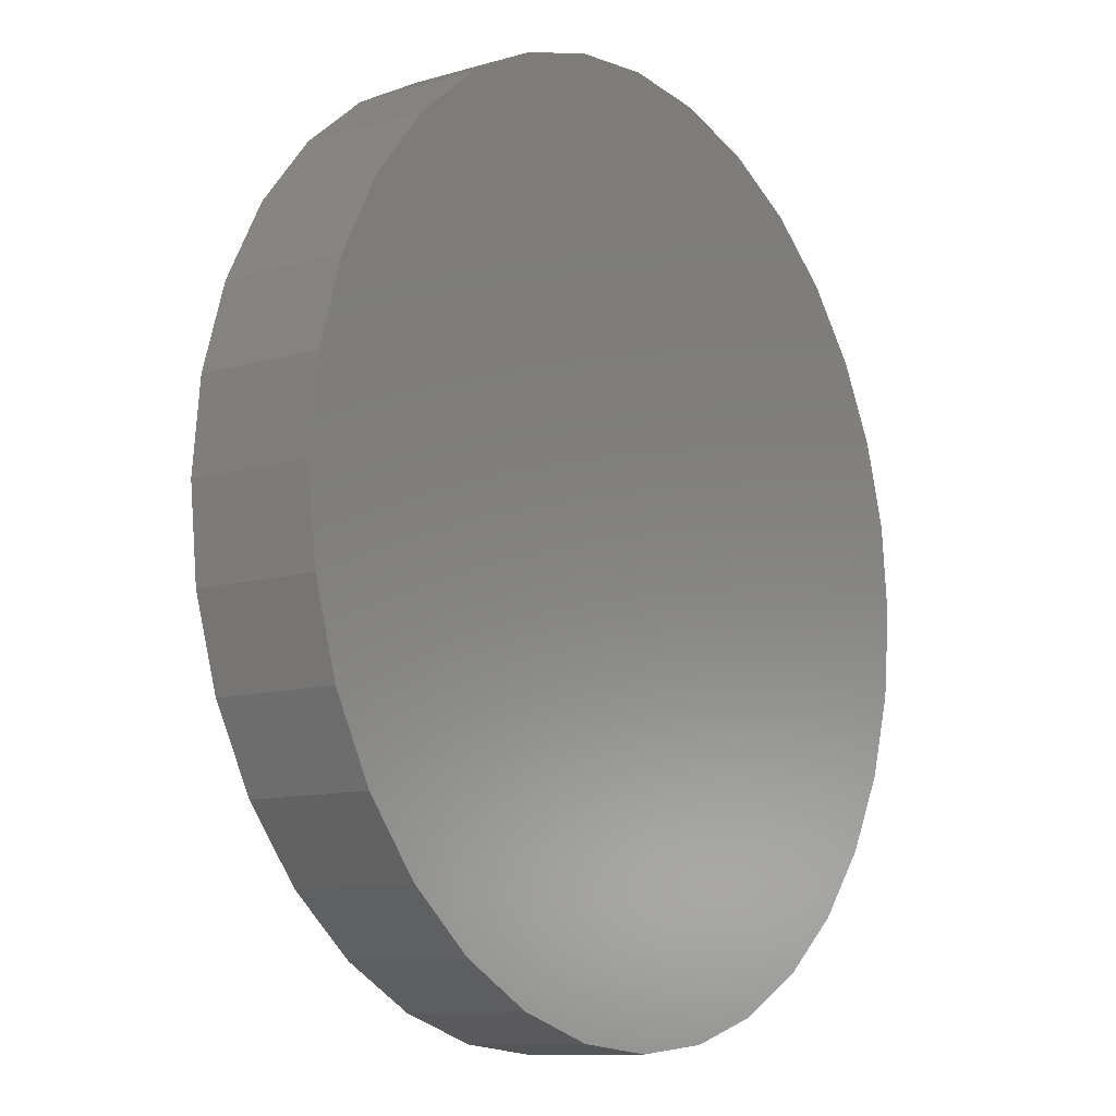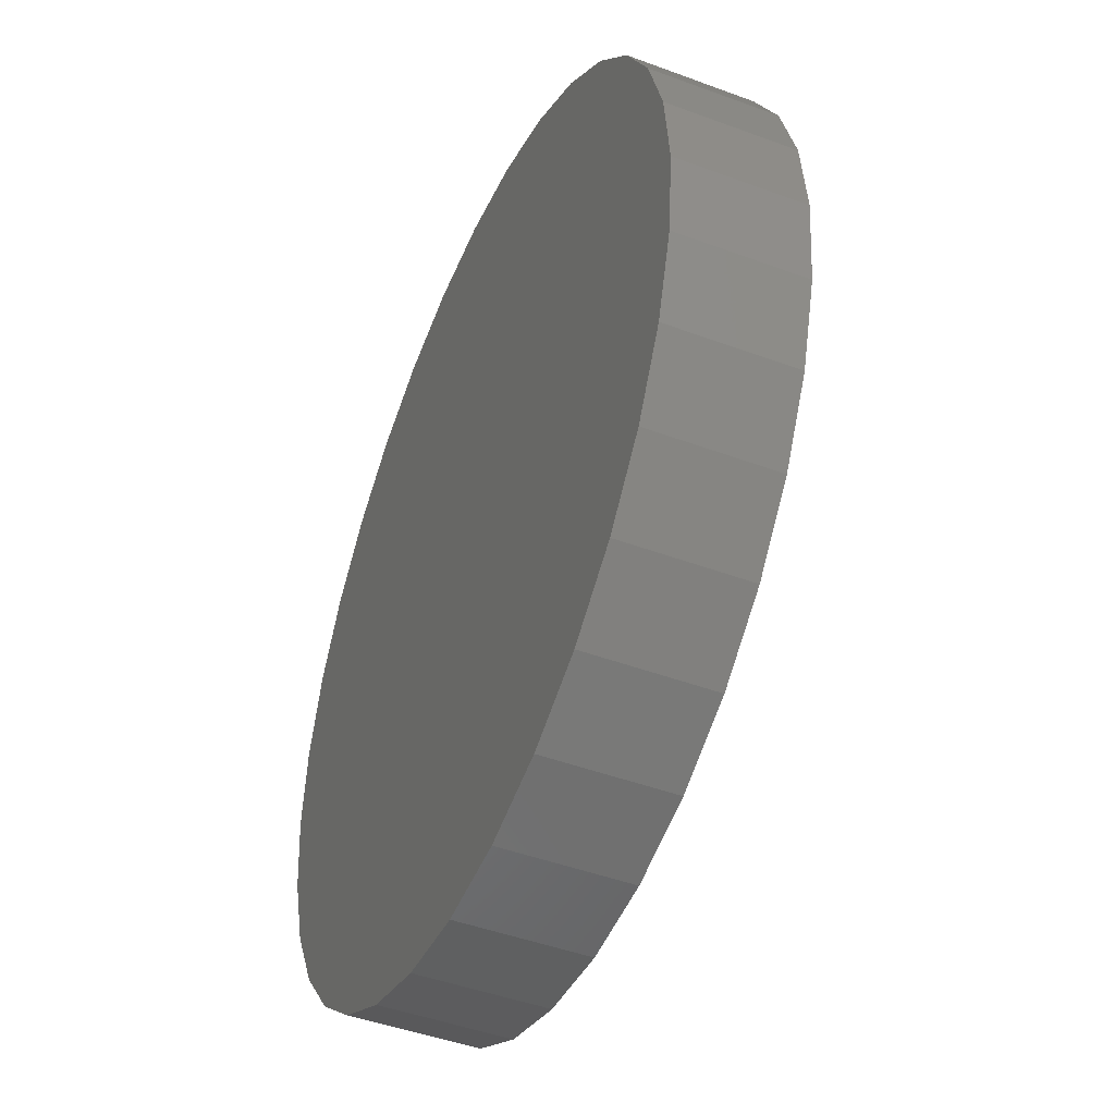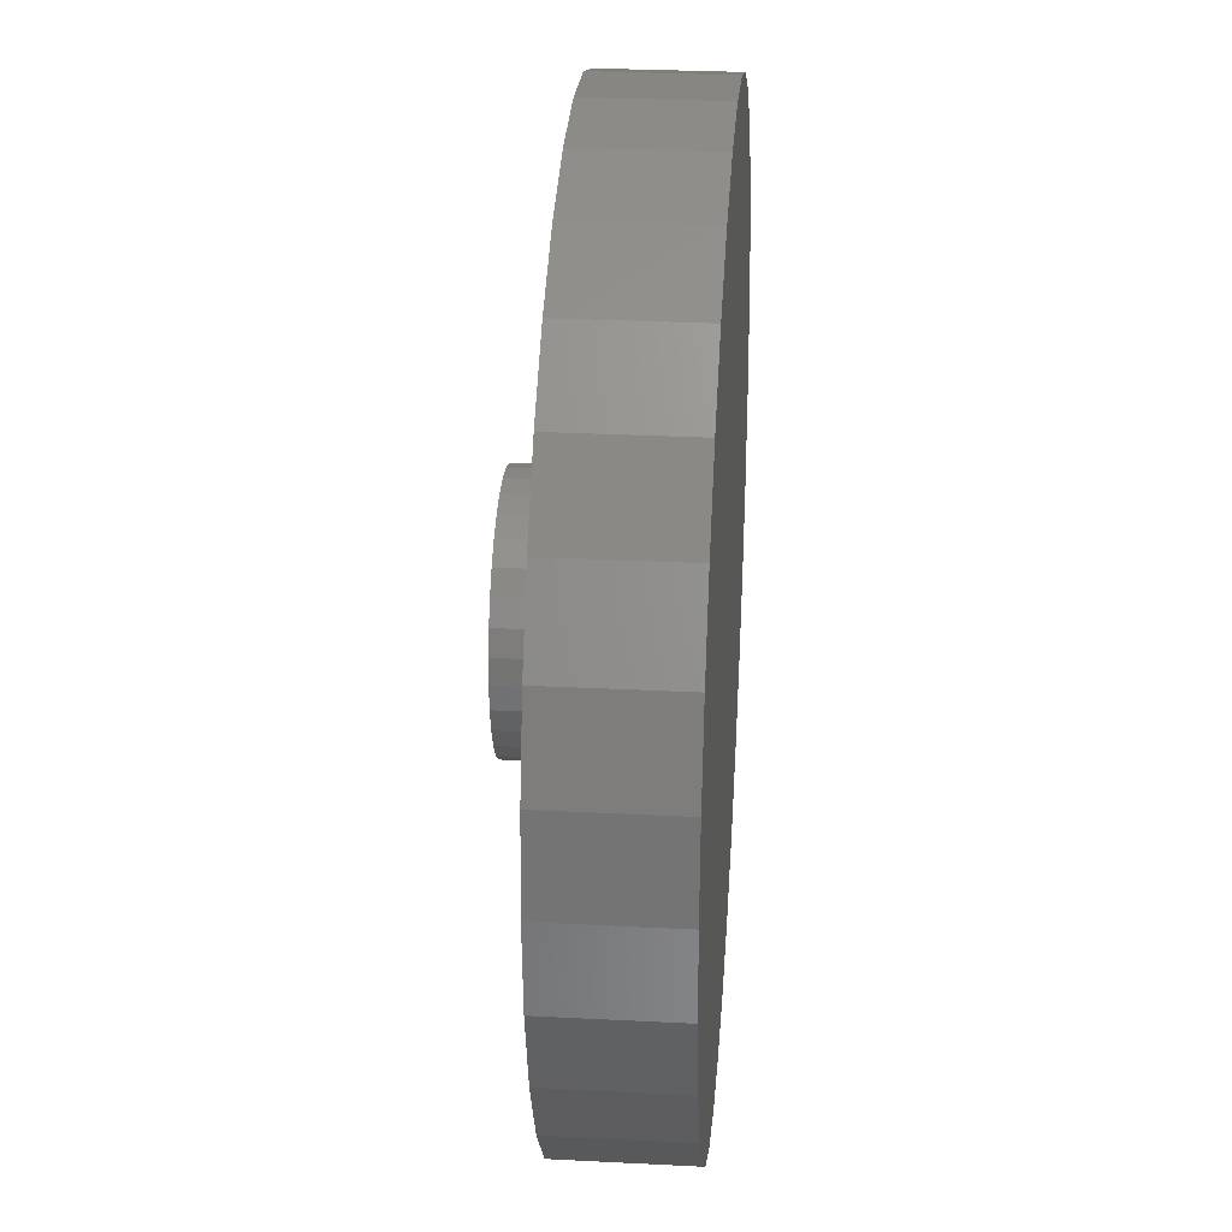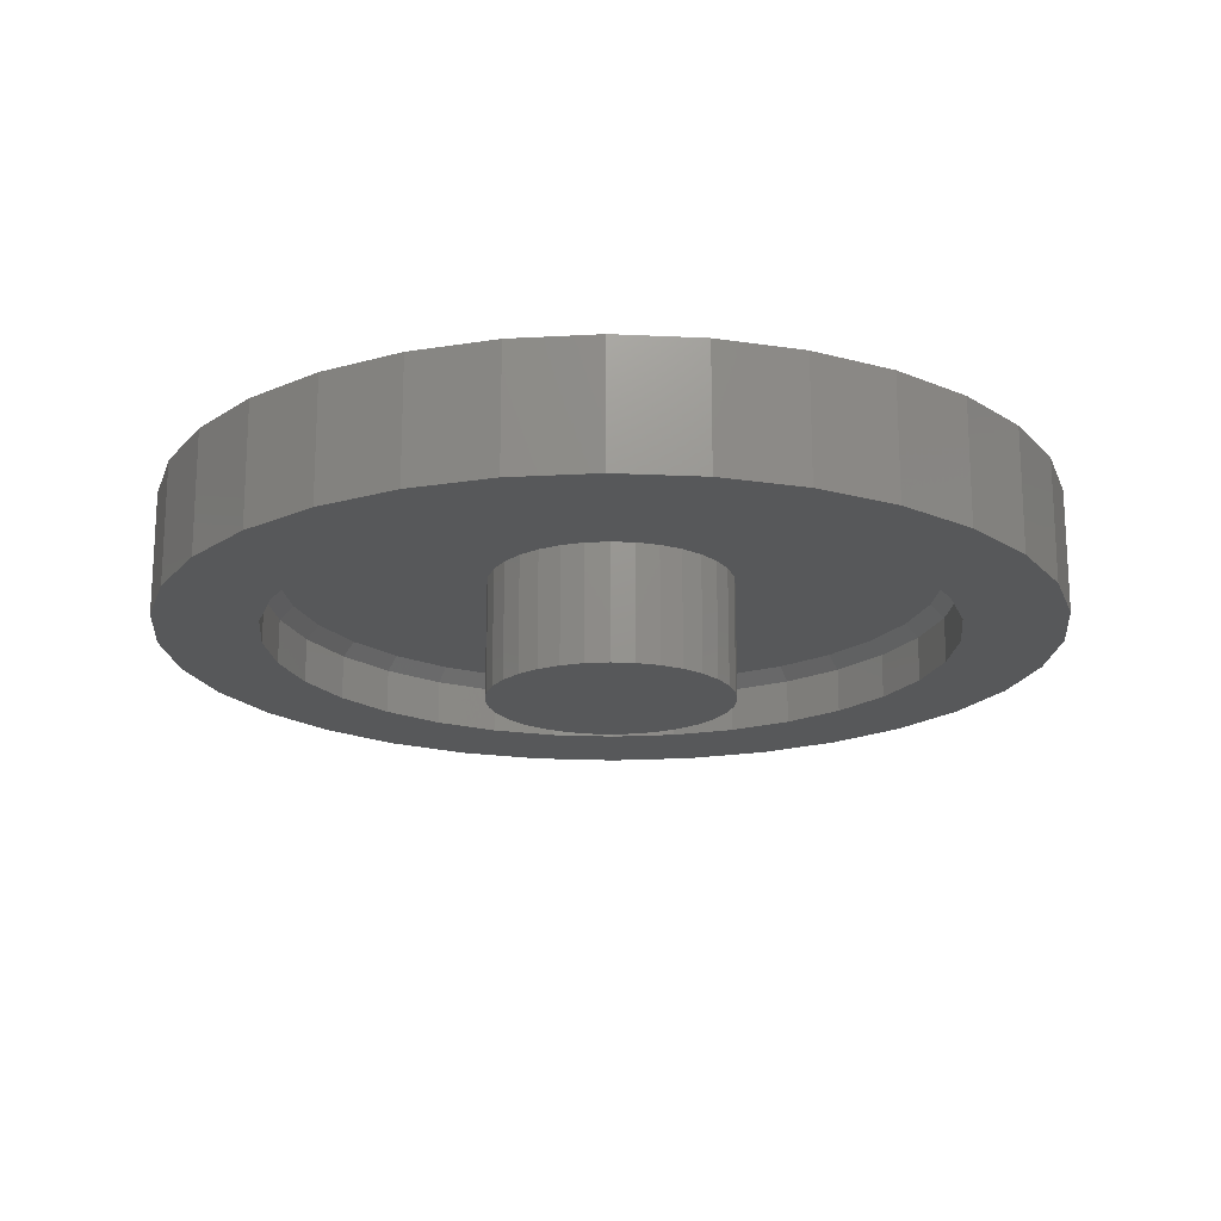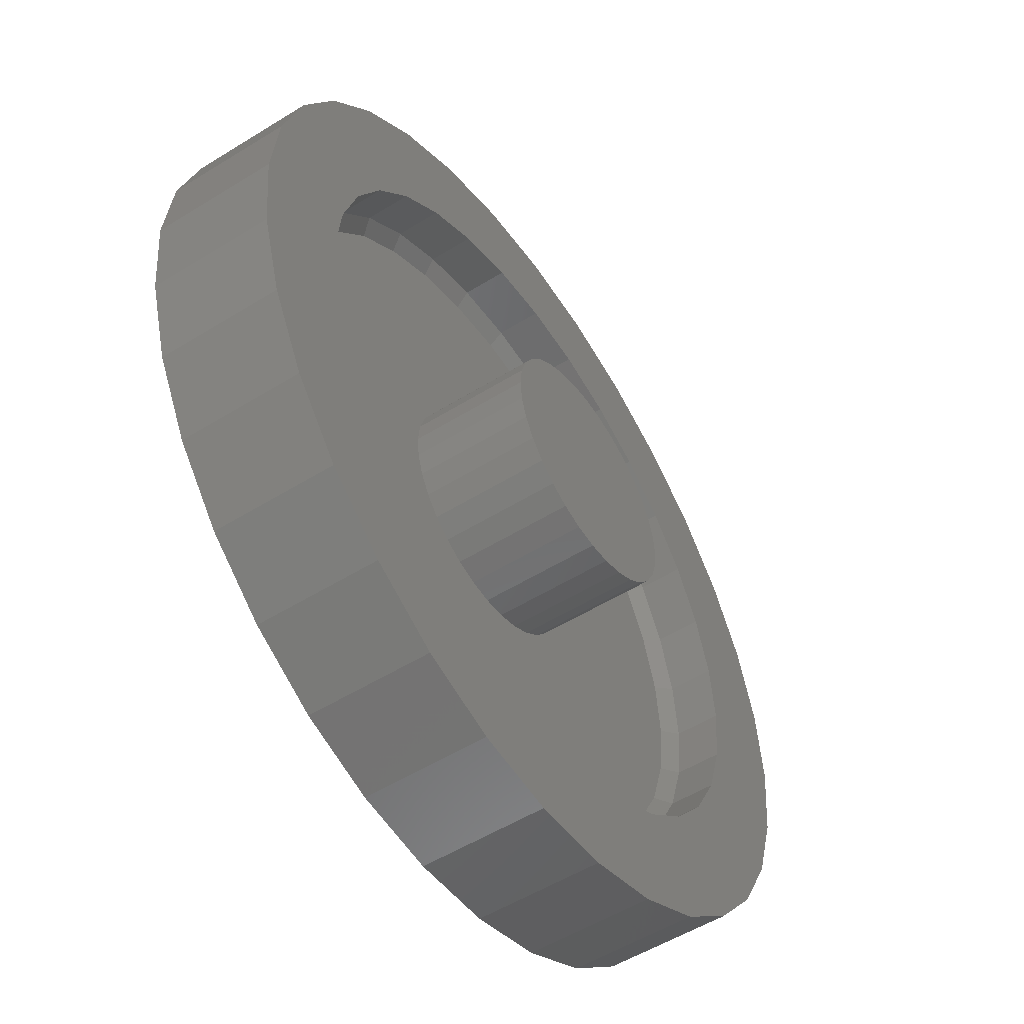
<metadata>
{"format":"stl","ext":"stl","renderer":"f3d","projection":"perspective","resolution":1024,"background":"white","views":[{"elev":-10.6,"azim":126.2,"up":"+Z"},{"elev":-45.9,"azim":-113.1,"up":"+Z"},{"elev":28.8,"azim":94.4,"up":"+Z"},{"elev":-18.6,"azim":124.2,"up":"+Y"},{"elev":-53.6,"azim":-56.5,"up":"+Z"}]}
</metadata>
<code>
# stl→obj: 224 verts, 444 faces
v -0.1991 -0.1094 -0.04081
v -0.5439 -0.1094 -0.1094
v -0.1872 -0.1094 -0.08006
v -0.1679 -0.1094 -0.1162
v 0.5242 -0.1094 0.2146
v 0.0469 -0.1094 0.2052
v 0.08615 -0.1094 0.1933
v 0.5561 -0.1094 -0.1094
v 0.2113 -0.1094 -0.04081
v 0.1994 -0.1094 -0.08006
v 0.18 -0.1094 -0.1162
v 0.5669 -0.1094 -5.244e-17
v 0.5561 -0.1094 0.1094
v 0.18 -0.1094 0.1162
v 0.1994 -0.1094 0.08006
v 0.2113 -0.1094 0.04081
v 0.2153 -0.1094 -2.336e-17
v -0.5547 -0.1094 -2.34e-16
v -0.2031 -0.1094 -6.729e-17
v -0.1991 -0.1094 0.04081
v -0.1872 -0.1094 0.08006
v -0.1679 -0.1094 0.1162
v -0.5439 -0.1094 0.1094
v 0.006086 -0.1094 0.2092
v 0.4724 -0.1094 0.3115
v 0.4026 -0.1094 0.3965
v 0.3176 -0.1094 0.4663
v 0.2207 -0.1094 0.5181
v 0.1155 -0.1094 0.55
v 0.006086 -0.1094 0.5608
v -0.1033 -0.1094 0.55
v -0.2085 -0.1094 0.5181
v -0.3055 -0.1094 0.4663
v -0.3904 -0.1094 0.3965
v -0.4602 -0.1094 0.3115
v -0.512 -0.1094 0.2146
v -0.1418 -0.1094 0.1479
v -0.1101 -0.1094 0.174
v -0.07398 -0.1094 0.1933
v -0.03473 -0.1094 0.2052
v -0.512 -0.1094 -0.2146
v 0.006086 -0.1094 -0.5608
v 0.006086 -0.1094 -0.2092
v -0.03473 -0.1094 -0.2052
v -0.07398 -0.1094 -0.1933
v -0.1101 -0.1094 -0.174
v -0.1418 -0.1094 -0.1479
v -0.4602 -0.1094 -0.3115
v -0.3904 -0.1094 -0.3965
v -0.3055 -0.1094 -0.4663
v -0.2085 -0.1094 -0.5181
v -0.1033 -0.1094 -0.55
v 0.1223 -0.1094 0.174
v 0.154 -0.1094 0.1479
v 0.5242 -0.1094 -0.2146
v 0.154 -0.1094 -0.1479
v 0.1223 -0.1094 -0.174
v 0.08615 -0.1094 -0.1933
v 0.0469 -0.1094 -0.2052
v 0.1155 -0.1094 -0.55
v 0.2207 -0.1094 -0.5181
v 0.3176 -0.1094 -0.4663
v 0.4026 -0.1094 -0.3965
v 0.4724 -0.1094 -0.3115
v 0.2153 -0.3125 -2.336e-17
v 0.2113 -0.3125 -0.04081
v 0.1994 -0.3125 -0.08006
v 0.18 -0.3125 -0.1162
v 0.154 -0.3125 -0.1479
v 0.1223 -0.3125 -0.174
v 0.08615 -0.3125 -0.1933
v 0.0469 -0.3125 -0.2052
v 0.006086 -0.3125 -0.2092
v -0.03473 -0.3125 -0.2052
v -0.07398 -0.3125 -0.1933
v -0.1101 -0.3125 -0.174
v -0.1418 -0.3125 -0.1479
v -0.1679 -0.3125 -0.1162
v -0.1872 -0.3125 -0.08006
v -0.1991 -0.3125 -0.04081
v -0.2031 -0.3125 2.562e-17
v -0.1991 -0.3125 0.04081
v -0.1872 -0.3125 0.08006
v -0.1679 -0.3125 0.1162
v -0.1418 -0.3125 0.1479
v -0.1101 -0.3125 0.174
v -0.07398 -0.3125 0.1933
v -0.03473 -0.3125 0.2052
v 0.006086 -0.3125 0.2092
v 0.0469 -0.3125 0.2052
v 0.08615 -0.3125 0.1933
v 0.1223 -0.3125 0.174
v 0.154 -0.3125 0.1479
v 0.18 -0.3125 0.1162
v 0.1994 -0.3125 0.08006
v 0.2113 -0.3125 0.04081
v 0.006086 -0.1328 -0.5842
v 0.1201 -0.2109 -0.573
v 0.1201 -0.1328 -0.573
v 0.2297 -0.2109 -0.5397
v 0.2297 -0.1328 -0.5397
v 0.3307 -0.2109 -0.4858
v 0.3307 -0.1328 -0.4858
v 0.4192 -0.2109 -0.4131
v 0.4192 -0.1328 -0.4131
v 0.4918 -0.2109 -0.3246
v 0.4918 -0.1328 -0.3246
v 0.5458 -0.2109 -0.2236
v 0.5458 -0.1328 -0.2236
v 0.5791 -0.2109 -0.114
v 0.5791 -0.1328 -0.114
v 0.5903 -0.2109 -5.314e-17
v 0.5903 -0.1328 -7.155e-17
v 0.006086 -0.2109 -0.5842
v -0.1079 -0.1328 -0.573
v -0.1079 -0.2109 -0.573
v -0.2175 -0.1328 -0.5397
v -0.2175 -0.2109 -0.5397
v -0.3185 -0.1328 -0.4858
v -0.3185 -0.2109 -0.4858
v -0.407 -0.1328 -0.4131
v -0.407 -0.2109 -0.4131
v -0.4797 -0.1328 -0.3246
v -0.4797 -0.2109 -0.3246
v -0.5337 -0.1328 -0.2236
v -0.5337 -0.2109 -0.2236
v -0.5669 -0.1328 -0.114
v -0.5669 -0.2109 -0.114
v -0.5781 -0.1328 7.154e-17
v -0.5781 -0.2109 7.154e-17
v 0.006086 -0.1328 0.5842
v -0.1079 -0.2109 0.573
v -0.1079 -0.1328 0.573
v -0.2175 -0.2109 0.5397
v -0.2175 -0.1328 0.5397
v -0.3185 -0.2109 0.4858
v -0.3185 -0.1328 0.4858
v -0.407 -0.2109 0.4131
v -0.407 -0.1328 0.4131
v -0.4797 -0.2109 0.3246
v -0.4797 -0.1328 0.3246
v -0.5337 -0.2109 0.2236
v -0.5337 -0.1328 0.2236
v -0.5669 -0.2109 0.114
v -0.5669 -0.1328 0.114
v 0.006086 -0.2109 0.5842
v 0.1201 -0.1328 0.573
v 0.1201 -0.2109 0.573
v 0.2297 -0.1328 0.5397
v 0.2297 -0.2109 0.5397
v 0.3307 -0.1328 0.4858
v 0.3307 -0.2109 0.4858
v 0.4192 -0.1328 0.4131
v 0.4192 -0.2109 0.4131
v 0.4918 -0.1328 0.3246
v 0.4918 -0.2109 0.3246
v 0.5458 -0.1328 0.2236
v 0.5458 -0.2109 0.2236
v 0.5791 -0.1328 0.114
v 0.5791 -0.2109 0.114
v -0.4132 -0.2109 -0.6302
v -0.2821 -0.2109 -0.7002
v -0.14 -0.2109 -0.7433
v 0.429 -0.2109 0.6302
v 0.007895 -0.2109 -0.7579
v 0.1558 -0.2109 -0.7433
v 0.2979 -0.2109 -0.7002
v 0.429 -0.2109 -0.6302
v -0.528 -0.2109 -0.5359
v 0.2979 -0.2109 0.7002
v 0.1558 -0.2109 0.7433
v -0.14 -0.2109 0.7433
v 0.007895 -0.2109 0.7579
v -0.2821 -0.2109 0.7002
v -0.4132 -0.2109 0.6302
v -0.528 -0.2109 0.5359
v -0.6223 -0.2109 0.4211
v -0.6923 -0.2109 0.29
v -0.7354 -0.2109 0.1479
v -0.75 -0.2109 9.281e-17
v -0.7354 -0.2109 -0.1479
v -0.6923 -0.2109 -0.29
v -0.6223 -0.2109 -0.4211
v 0.5438 -0.2109 0.5359
v 0.6381 -0.2109 0.4211
v 0.7081 -0.2109 0.29
v 0.7512 -0.2109 0.1479
v 0.7658 -0.2109 -9.282e-17
v 0.7512 -0.2109 -0.1479
v 0.7081 -0.2109 -0.29
v 0.6381 -0.2109 -0.4211
v 0.5438 -0.2109 -0.5359
v 0.007895 8.327e-17 0.7579
v 0.1558 9.968e-17 0.7433
v -0.14 6.685e-17 0.7433
v 0.007895 8.327e-17 -0.7579
v -0.14 6.685e-17 -0.7433
v 0.1558 9.968e-17 -0.7433
v -0.2821 5.107e-17 -0.7002
v 0.2979 1.155e-16 -0.7002
v -0.4132 3.652e-17 -0.6302
v 0.429 1.3e-16 -0.6302
v -0.528 2.377e-17 -0.5359
v 0.5438 1.428e-16 -0.5359
v -0.6223 1.33e-17 -0.4211
v 0.6381 1.532e-16 -0.4211
v -0.6923 5.529e-18 -0.29
v 0.7081 1.61e-16 -0.29
v -0.7354 7.403e-19 -0.1479
v 0.7512 1.658e-16 -0.1479
v -0.75 -8.765e-19 9.281e-17
v 0.7658 1.674e-16 -9.282e-17
v -0.7354 7.403e-19 0.1479
v 0.7512 1.658e-16 0.1479
v -0.6923 5.529e-18 0.29
v 0.7081 1.61e-16 0.29
v -0.6223 1.33e-17 0.4211
v 0.6381 1.532e-16 0.4211
v -0.528 2.377e-17 0.5359
v 0.5438 1.428e-16 0.5359
v -0.4132 3.652e-17 0.6302
v 0.429 1.3e-16 0.6302
v -0.2821 5.107e-17 0.7002
v 0.2979 1.155e-16 0.7002
f 1 2 3
f 3 2 4
f 5 6 7
f 8 9 10
f 10 11 8
f 12 13 14
f 12 14 15
f 12 15 16
f 12 16 17
f 12 17 9
f 12 9 8
f 18 2 1
f 18 1 19
f 18 19 20
f 18 20 21
f 18 21 22
f 18 22 23
f 24 6 5
f 24 5 25
f 24 25 26
f 24 26 27
f 24 27 28
f 24 28 29
f 24 29 30
f 24 30 31
f 24 31 32
f 24 32 33
f 24 33 34
f 24 34 35
f 24 35 36
f 23 22 37
f 23 37 38
f 23 38 39
f 36 23 39
f 36 39 40
f 36 40 24
f 41 42 43
f 41 43 44
f 41 44 45
f 41 45 46
f 41 46 47
f 41 47 4
f 41 4 2
f 42 41 48
f 42 48 49
f 42 49 50
f 42 50 51
f 42 51 52
f 13 5 7
f 13 7 53
f 13 53 54
f 13 54 14
f 55 8 11
f 55 11 56
f 55 56 57
f 55 57 58
f 55 58 59
f 55 59 43
f 42 60 61
f 42 61 62
f 42 62 63
f 42 63 64
f 42 64 55
f 42 55 43
f 17 65 9
f 9 65 66
f 9 66 10
f 10 66 67
f 10 67 11
f 11 67 68
f 11 68 56
f 56 68 69
f 56 69 57
f 57 69 70
f 57 70 58
f 58 70 71
f 58 71 59
f 59 71 72
f 59 72 43
f 43 72 73
f 43 73 44
f 44 73 74
f 44 74 45
f 45 74 75
f 45 75 46
f 46 75 76
f 46 76 47
f 47 76 77
f 47 77 4
f 4 77 78
f 4 78 3
f 3 78 79
f 3 79 1
f 1 79 80
f 1 80 19
f 19 80 81
f 19 81 20
f 20 81 82
f 20 82 21
f 21 82 83
f 21 83 22
f 22 83 84
f 22 84 37
f 37 84 85
f 37 85 38
f 38 85 86
f 38 86 39
f 39 86 87
f 39 87 40
f 40 87 88
f 40 88 24
f 24 88 89
f 24 89 6
f 6 89 90
f 6 90 7
f 7 90 91
f 7 91 53
f 53 91 92
f 53 92 54
f 54 92 93
f 54 93 14
f 14 93 94
f 14 94 15
f 15 94 95
f 15 95 16
f 16 95 96
f 16 96 17
f 17 96 65
f 88 90 89
f 90 88 87
f 90 87 91
f 71 74 72
f 72 74 73
f 91 87 92
f 92 87 86
f 92 86 93
f 93 86 85
f 93 85 94
f 94 85 84
f 94 84 95
f 95 84 83
f 95 83 96
f 96 83 82
f 96 82 65
f 65 82 81
f 65 81 66
f 66 81 80
f 66 80 67
f 67 80 79
f 67 79 68
f 68 79 78
f 68 78 69
f 69 78 77
f 69 77 70
f 70 77 76
f 70 76 71
f 71 76 75
f 71 75 74
f 97 98 99
f 99 98 100
f 99 100 101
f 101 100 102
f 101 102 103
f 103 102 104
f 103 104 105
f 105 104 106
f 105 106 107
f 107 106 108
f 107 108 109
f 109 108 110
f 109 110 111
f 111 110 112
f 111 112 113
f 98 97 114
f 114 97 115
f 114 115 116
f 116 115 117
f 116 117 118
f 118 117 119
f 118 119 120
f 120 119 121
f 120 121 122
f 122 121 123
f 122 123 124
f 124 123 125
f 124 125 126
f 126 125 127
f 126 127 128
f 128 127 129
f 128 129 130
f 131 132 133
f 133 132 134
f 133 134 135
f 135 134 136
f 135 136 137
f 137 136 138
f 137 138 139
f 139 138 140
f 139 140 141
f 141 140 142
f 141 142 143
f 143 142 144
f 143 144 145
f 145 144 130
f 145 130 129
f 132 131 146
f 146 131 147
f 146 147 148
f 148 147 149
f 148 149 150
f 150 149 151
f 150 151 152
f 152 151 153
f 152 153 154
f 154 153 155
f 154 155 156
f 156 155 157
f 156 157 158
f 158 157 159
f 158 159 160
f 160 159 113
f 160 113 112
f 42 52 97
f 97 99 42
f 107 63 105
f 105 63 62
f 105 62 103
f 63 107 64
f 64 107 109
f 64 109 55
f 55 109 111
f 55 111 8
f 8 111 113
f 8 113 12
f 48 121 49
f 49 121 119
f 49 119 50
f 121 48 123
f 123 48 41
f 123 41 125
f 125 41 2
f 125 2 127
f 127 2 18
f 127 18 129
f 97 52 115
f 115 52 51
f 115 51 117
f 117 51 50
f 117 50 119
f 42 99 60
f 60 99 101
f 60 101 61
f 61 101 103
f 61 103 62
f 30 29 131
f 131 133 30
f 141 34 139
f 139 34 33
f 139 33 137
f 34 141 35
f 35 141 143
f 35 143 36
f 36 143 145
f 36 145 23
f 23 145 129
f 23 129 18
f 25 153 26
f 26 153 151
f 26 151 27
f 153 25 155
f 155 25 5
f 155 5 157
f 157 5 13
f 157 13 159
f 159 13 12
f 159 12 113
f 131 29 147
f 147 29 28
f 147 28 149
f 149 28 27
f 149 27 151
f 30 133 31
f 31 133 135
f 31 135 32
f 32 135 137
f 32 137 33
f 161 162 163
f 164 146 148
f 114 161 163
f 114 163 165
f 114 165 166
f 114 166 167
f 114 167 168
f 114 168 98
f 161 114 116
f 161 116 118
f 161 118 169
f 164 170 146
f 146 170 171
f 146 171 172
f 172 171 173
f 172 174 146
f 146 174 175
f 146 175 132
f 132 175 134
f 134 175 176
f 134 176 136
f 136 176 177
f 136 177 138
f 138 177 140
f 140 177 178
f 140 178 142
f 142 178 179
f 142 179 144
f 144 179 130
f 130 179 180
f 130 180 128
f 128 180 181
f 128 181 126
f 126 181 182
f 126 182 124
f 124 182 122
f 122 182 183
f 122 183 120
f 120 183 169
f 120 169 118
f 164 148 184
f 184 148 150
f 184 150 185
f 185 150 152
f 185 152 154
f 185 154 186
f 186 154 156
f 186 156 187
f 187 156 158
f 187 158 160
f 187 160 188
f 188 160 112
f 188 112 189
f 189 112 110
f 189 110 190
f 190 110 108
f 190 108 106
f 190 106 191
f 191 106 104
f 191 104 192
f 192 104 102
f 192 102 100
f 100 98 192
f 192 98 168
f 193 194 195
f 196 197 198
f 198 197 199
f 198 199 200
f 200 199 201
f 200 201 202
f 202 201 203
f 202 203 204
f 204 203 205
f 204 205 206
f 206 205 207
f 206 207 208
f 208 207 209
f 208 209 210
f 210 209 211
f 210 211 212
f 212 211 213
f 212 213 214
f 214 213 215
f 214 215 216
f 216 215 217
f 216 217 218
f 218 217 219
f 218 219 220
f 220 219 221
f 220 221 222
f 222 221 223
f 222 223 224
f 224 223 195
f 224 195 194
f 212 188 210
f 210 188 189
f 210 189 208
f 208 189 190
f 208 190 206
f 206 190 191
f 206 191 204
f 204 191 192
f 204 192 202
f 202 192 168
f 202 168 200
f 200 168 167
f 200 167 198
f 198 167 166
f 198 166 196
f 196 166 165
f 196 165 197
f 197 165 163
f 197 163 199
f 199 163 162
f 199 162 201
f 201 162 161
f 201 161 203
f 203 161 169
f 203 169 205
f 205 169 183
f 205 183 207
f 207 183 182
f 207 182 209
f 209 182 181
f 209 181 211
f 211 181 180
f 211 180 213
f 213 180 179
f 213 179 215
f 215 179 178
f 215 178 217
f 217 178 177
f 217 177 219
f 219 177 176
f 219 176 221
f 221 176 175
f 221 175 223
f 223 175 174
f 223 174 195
f 195 174 172
f 195 172 193
f 193 172 173
f 193 173 194
f 194 173 171
f 194 171 224
f 224 171 170
f 224 170 222
f 222 170 164
f 222 164 220
f 220 164 184
f 220 184 218
f 218 184 185
f 218 185 216
f 216 185 186
f 216 186 214
f 214 186 187
f 214 187 212
f 212 187 188

</code>
